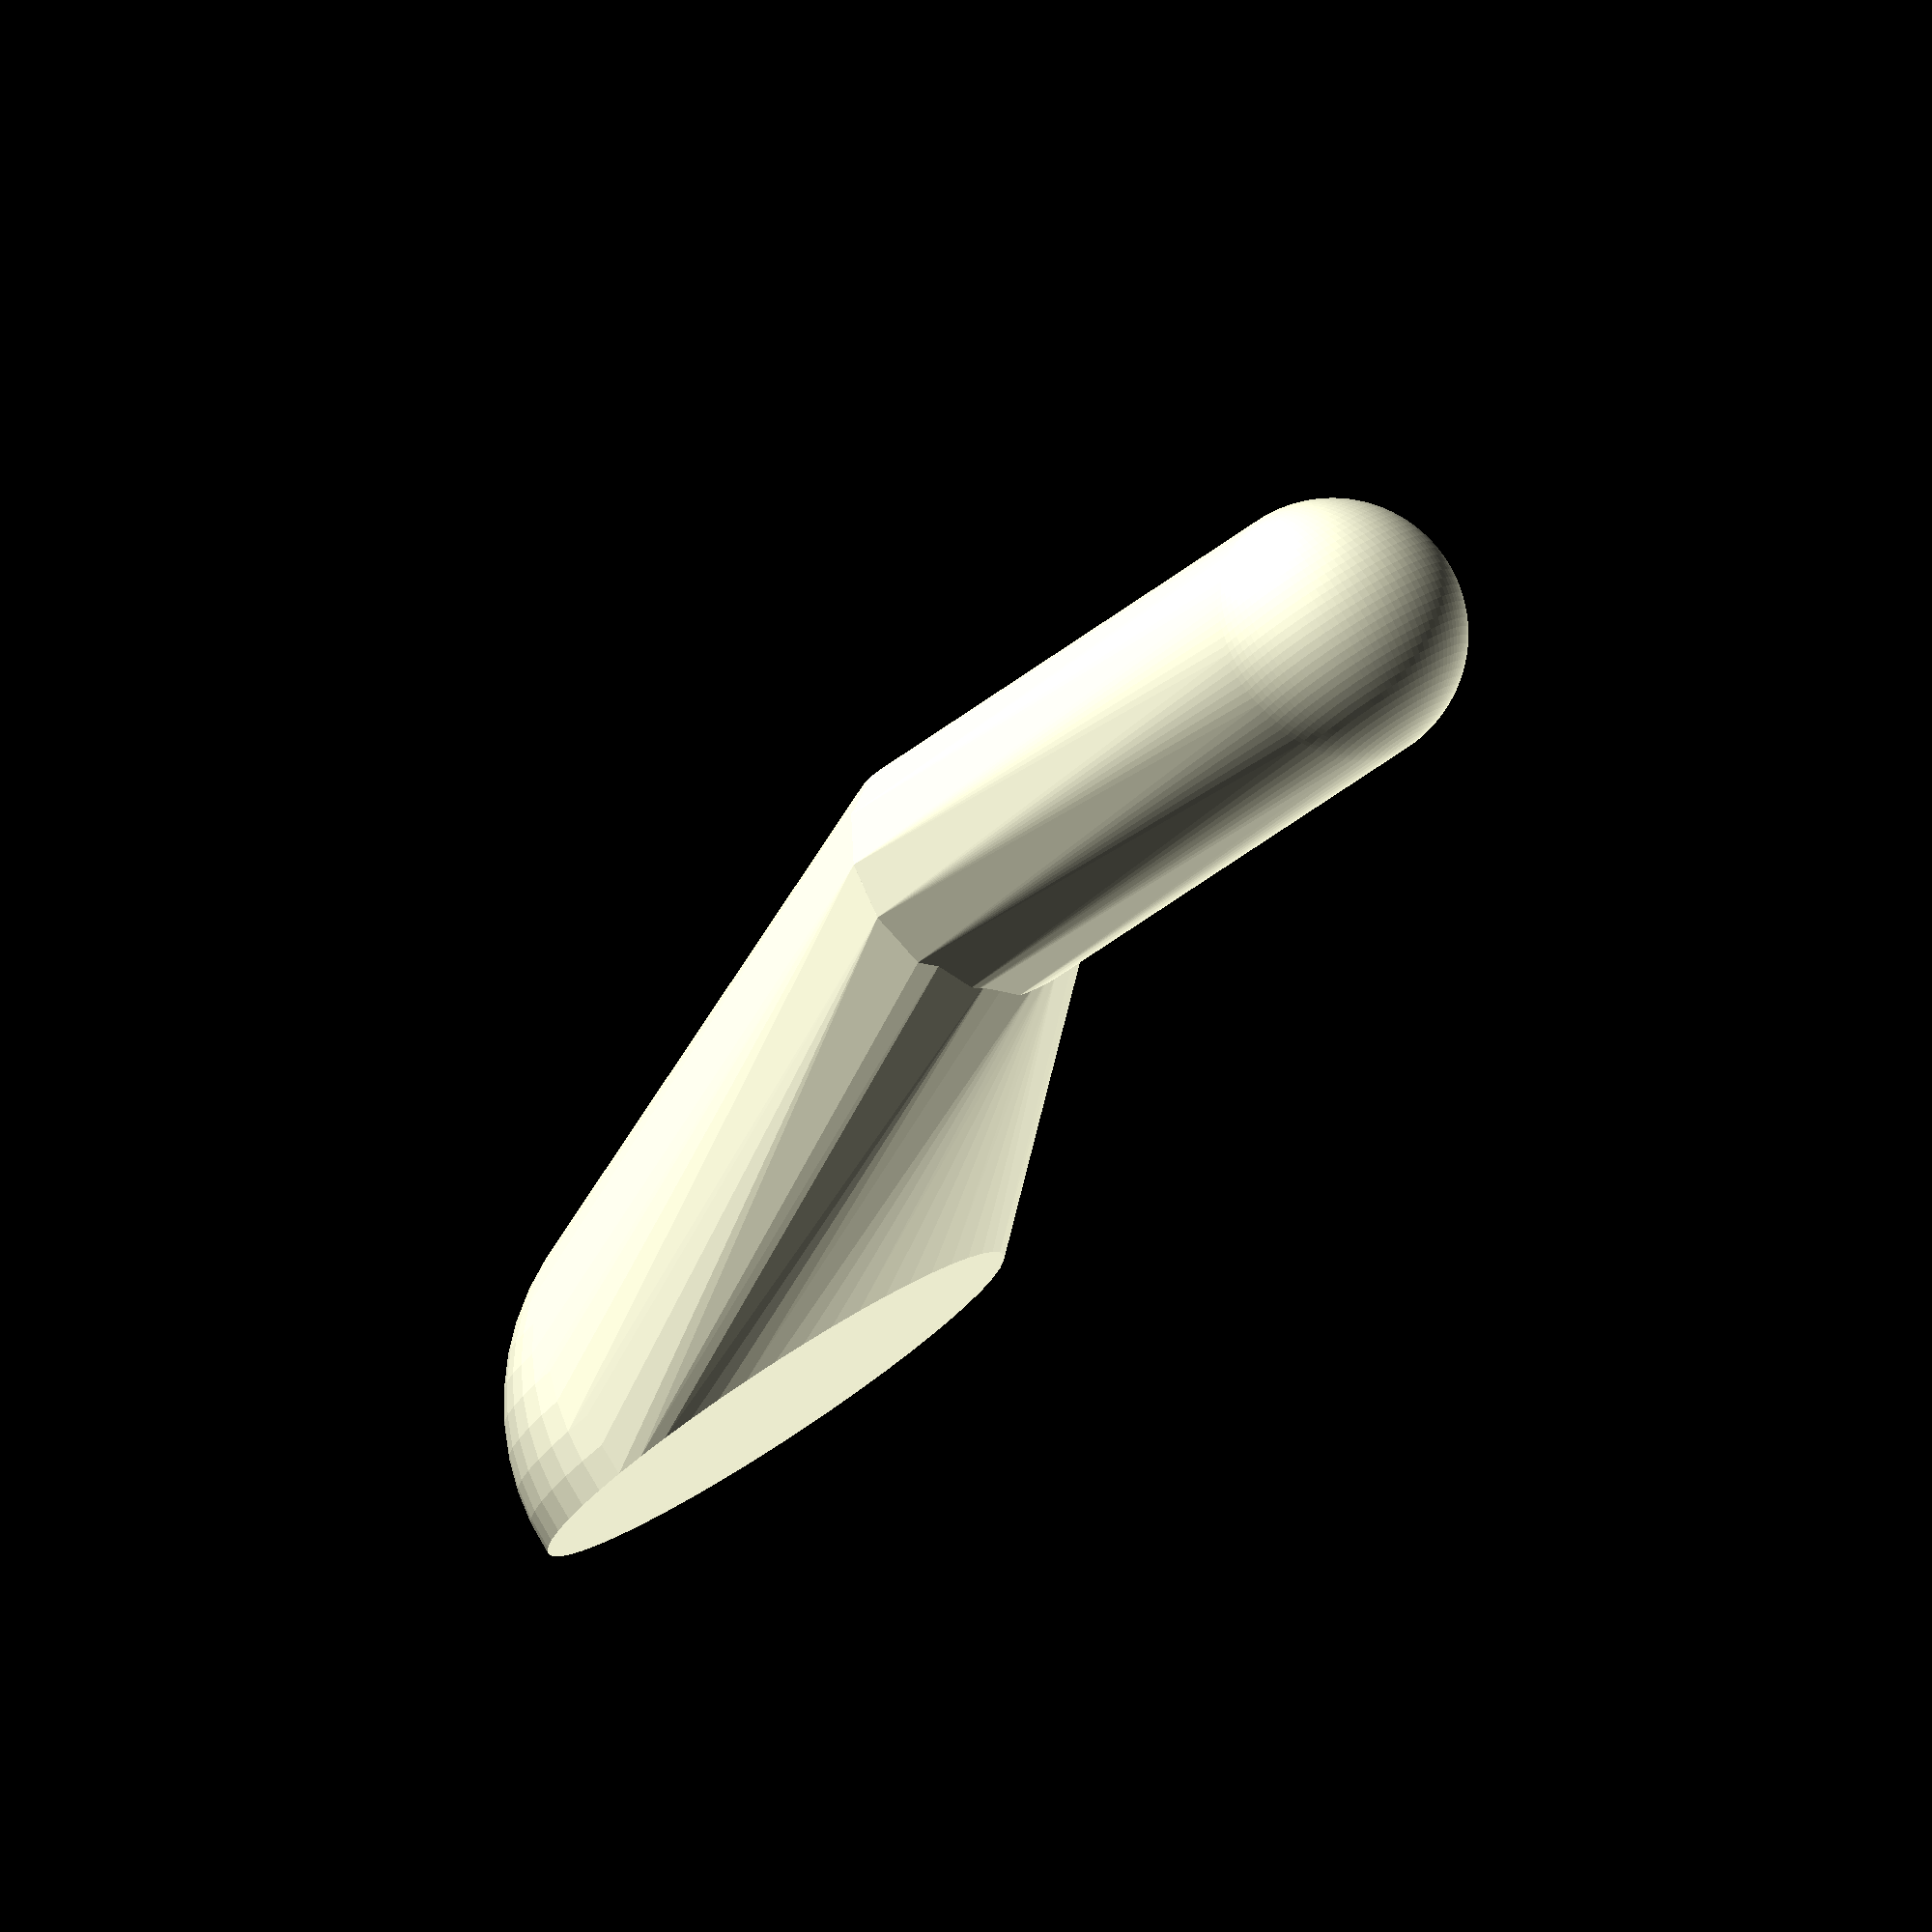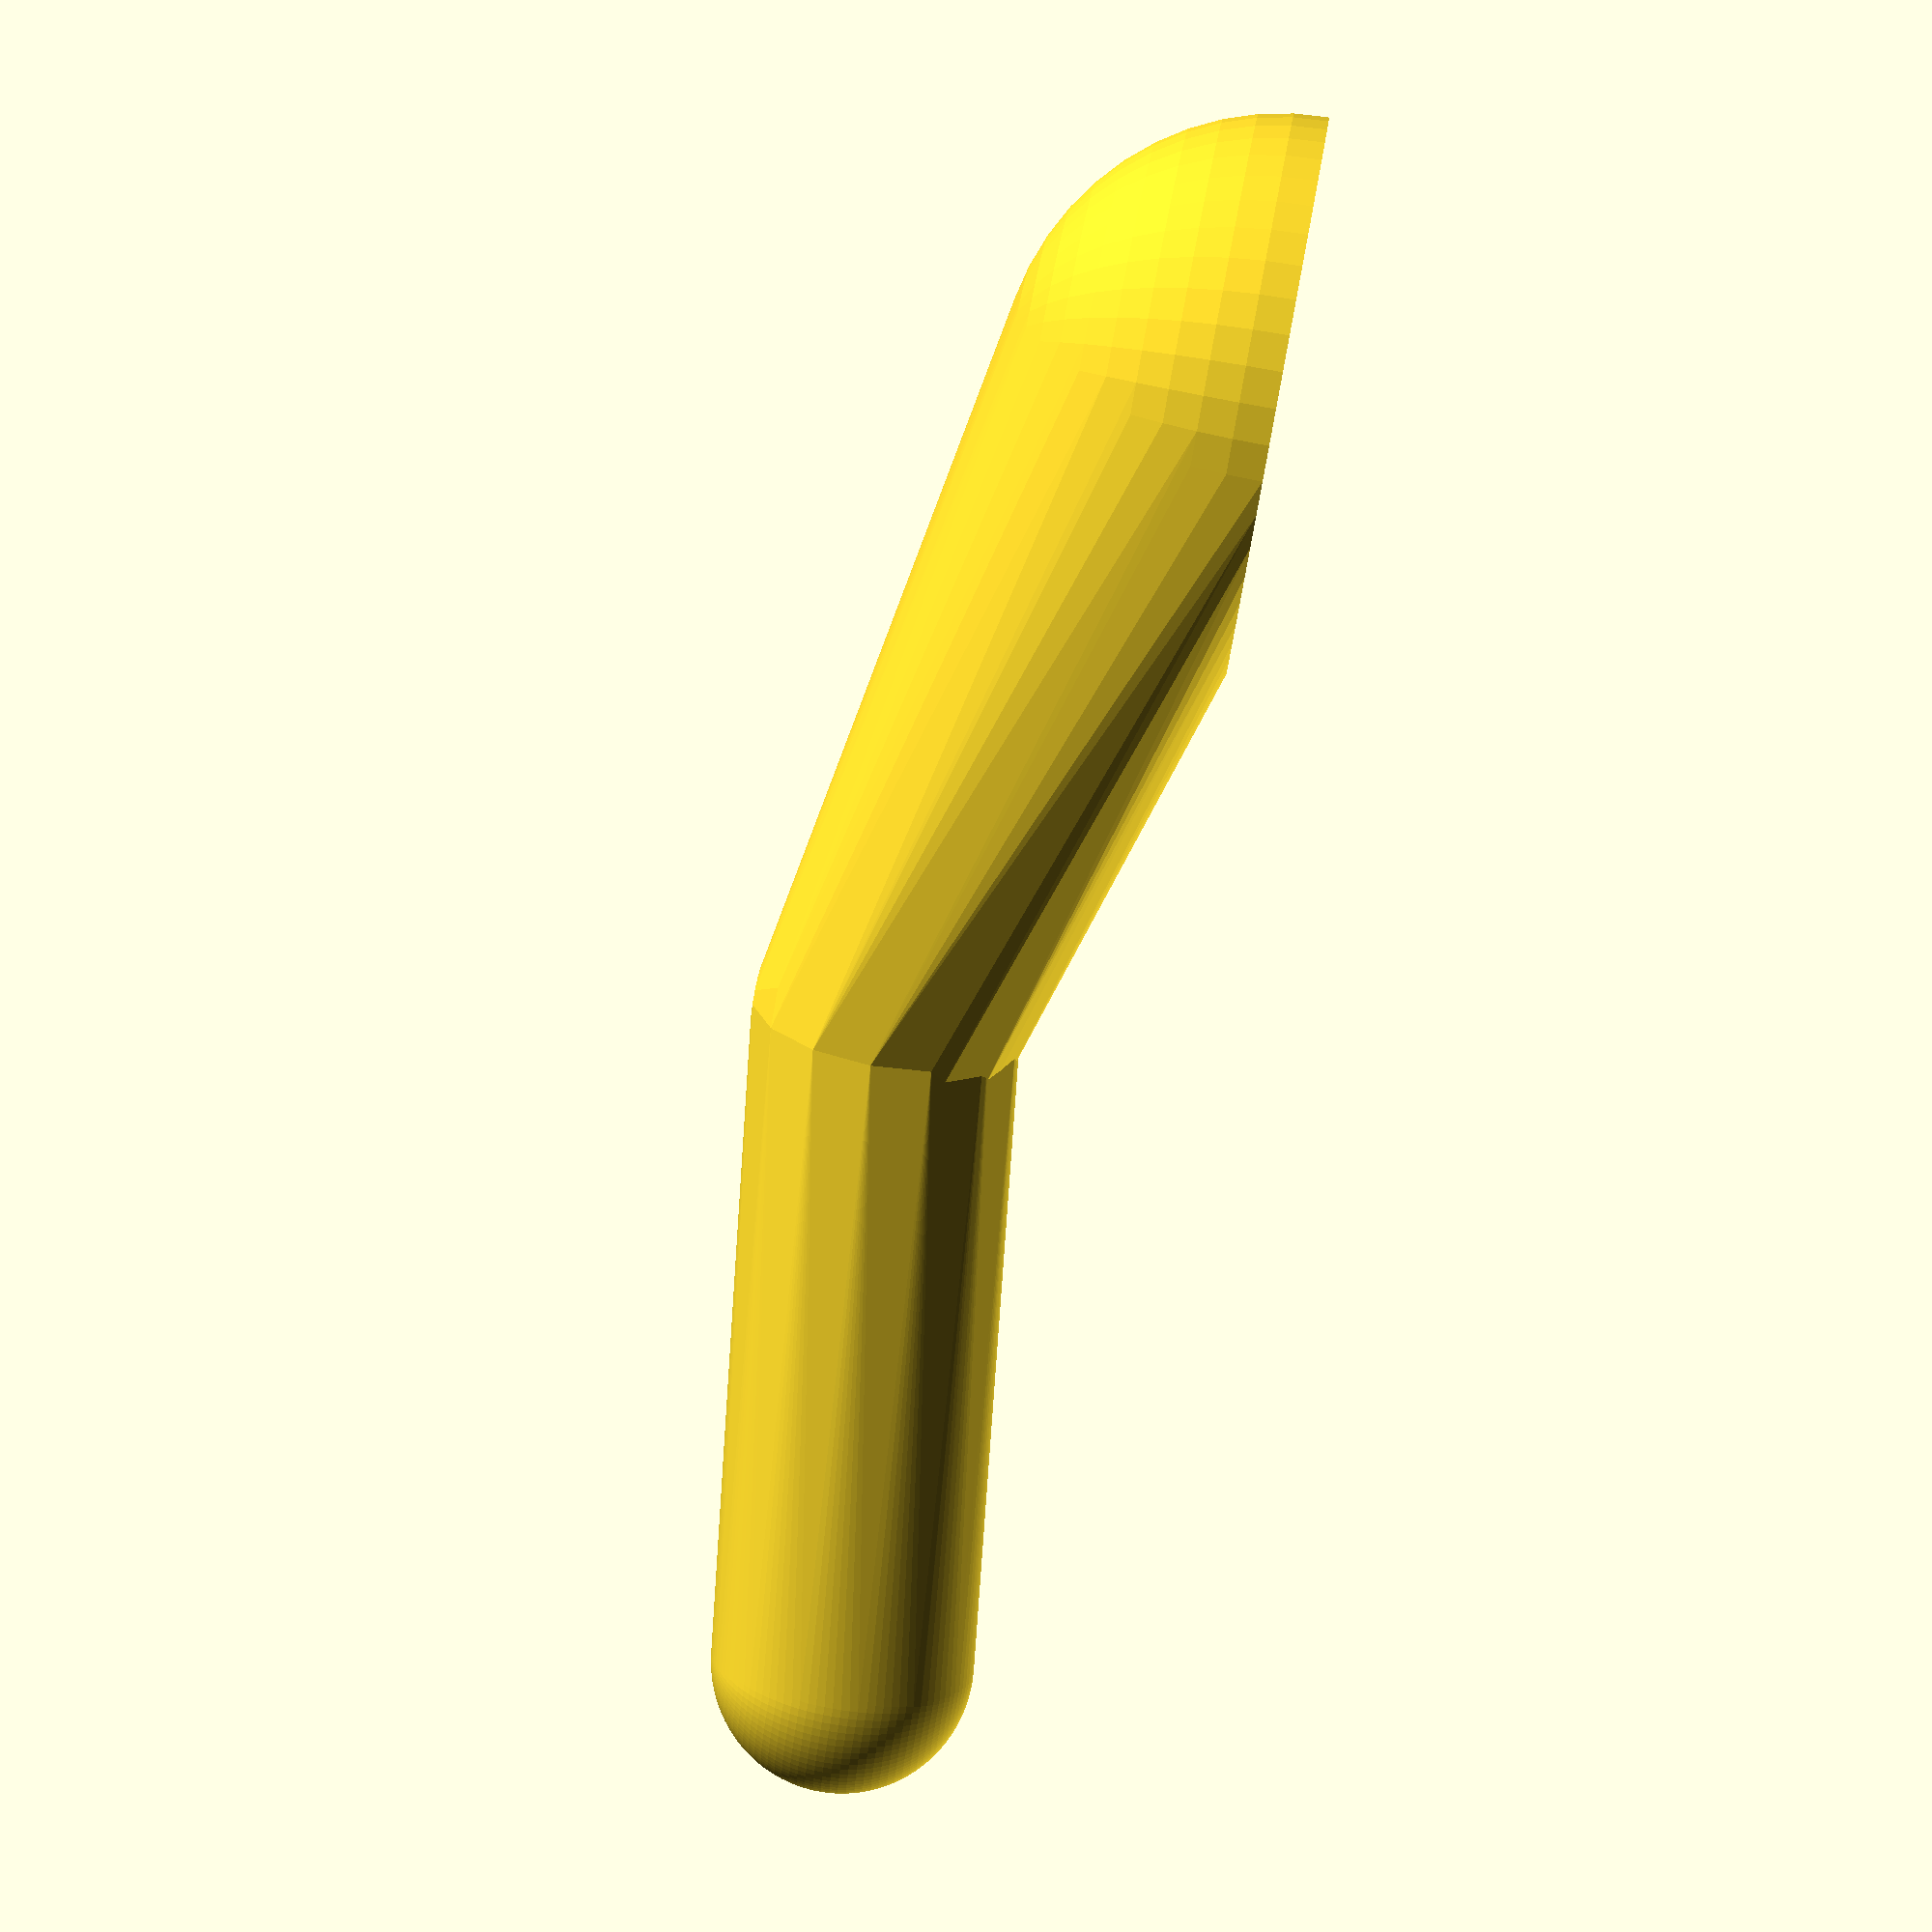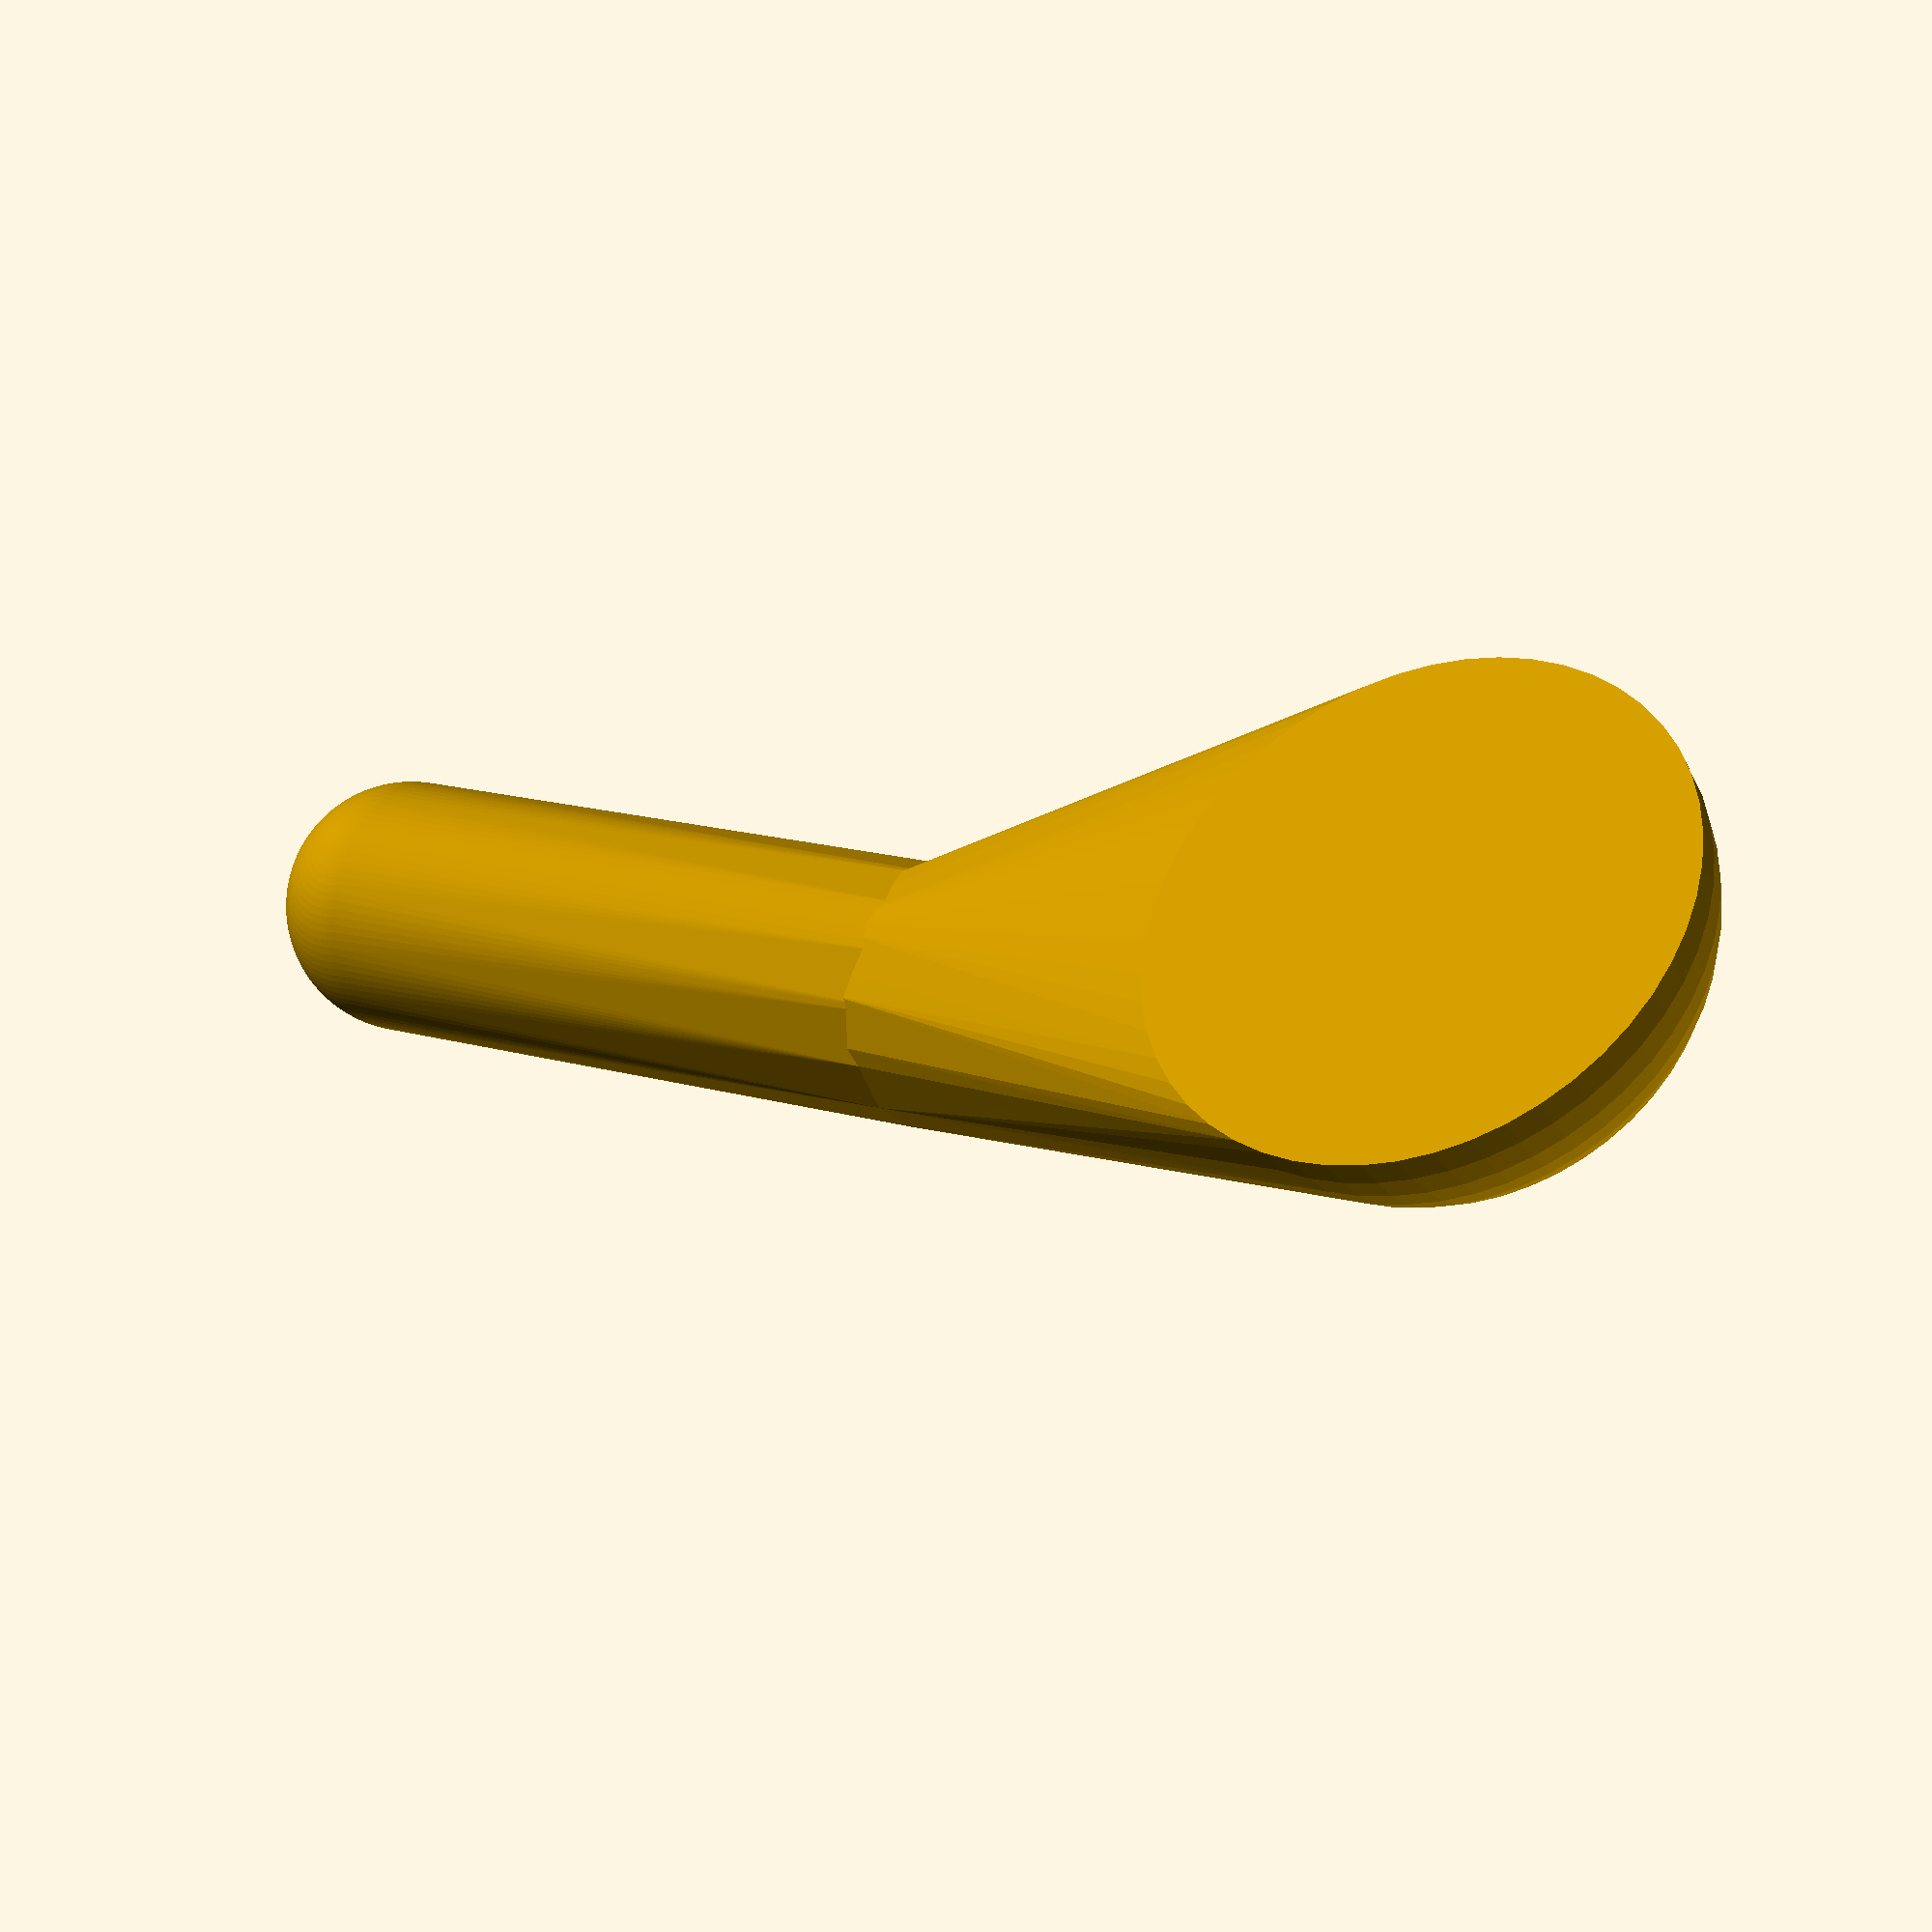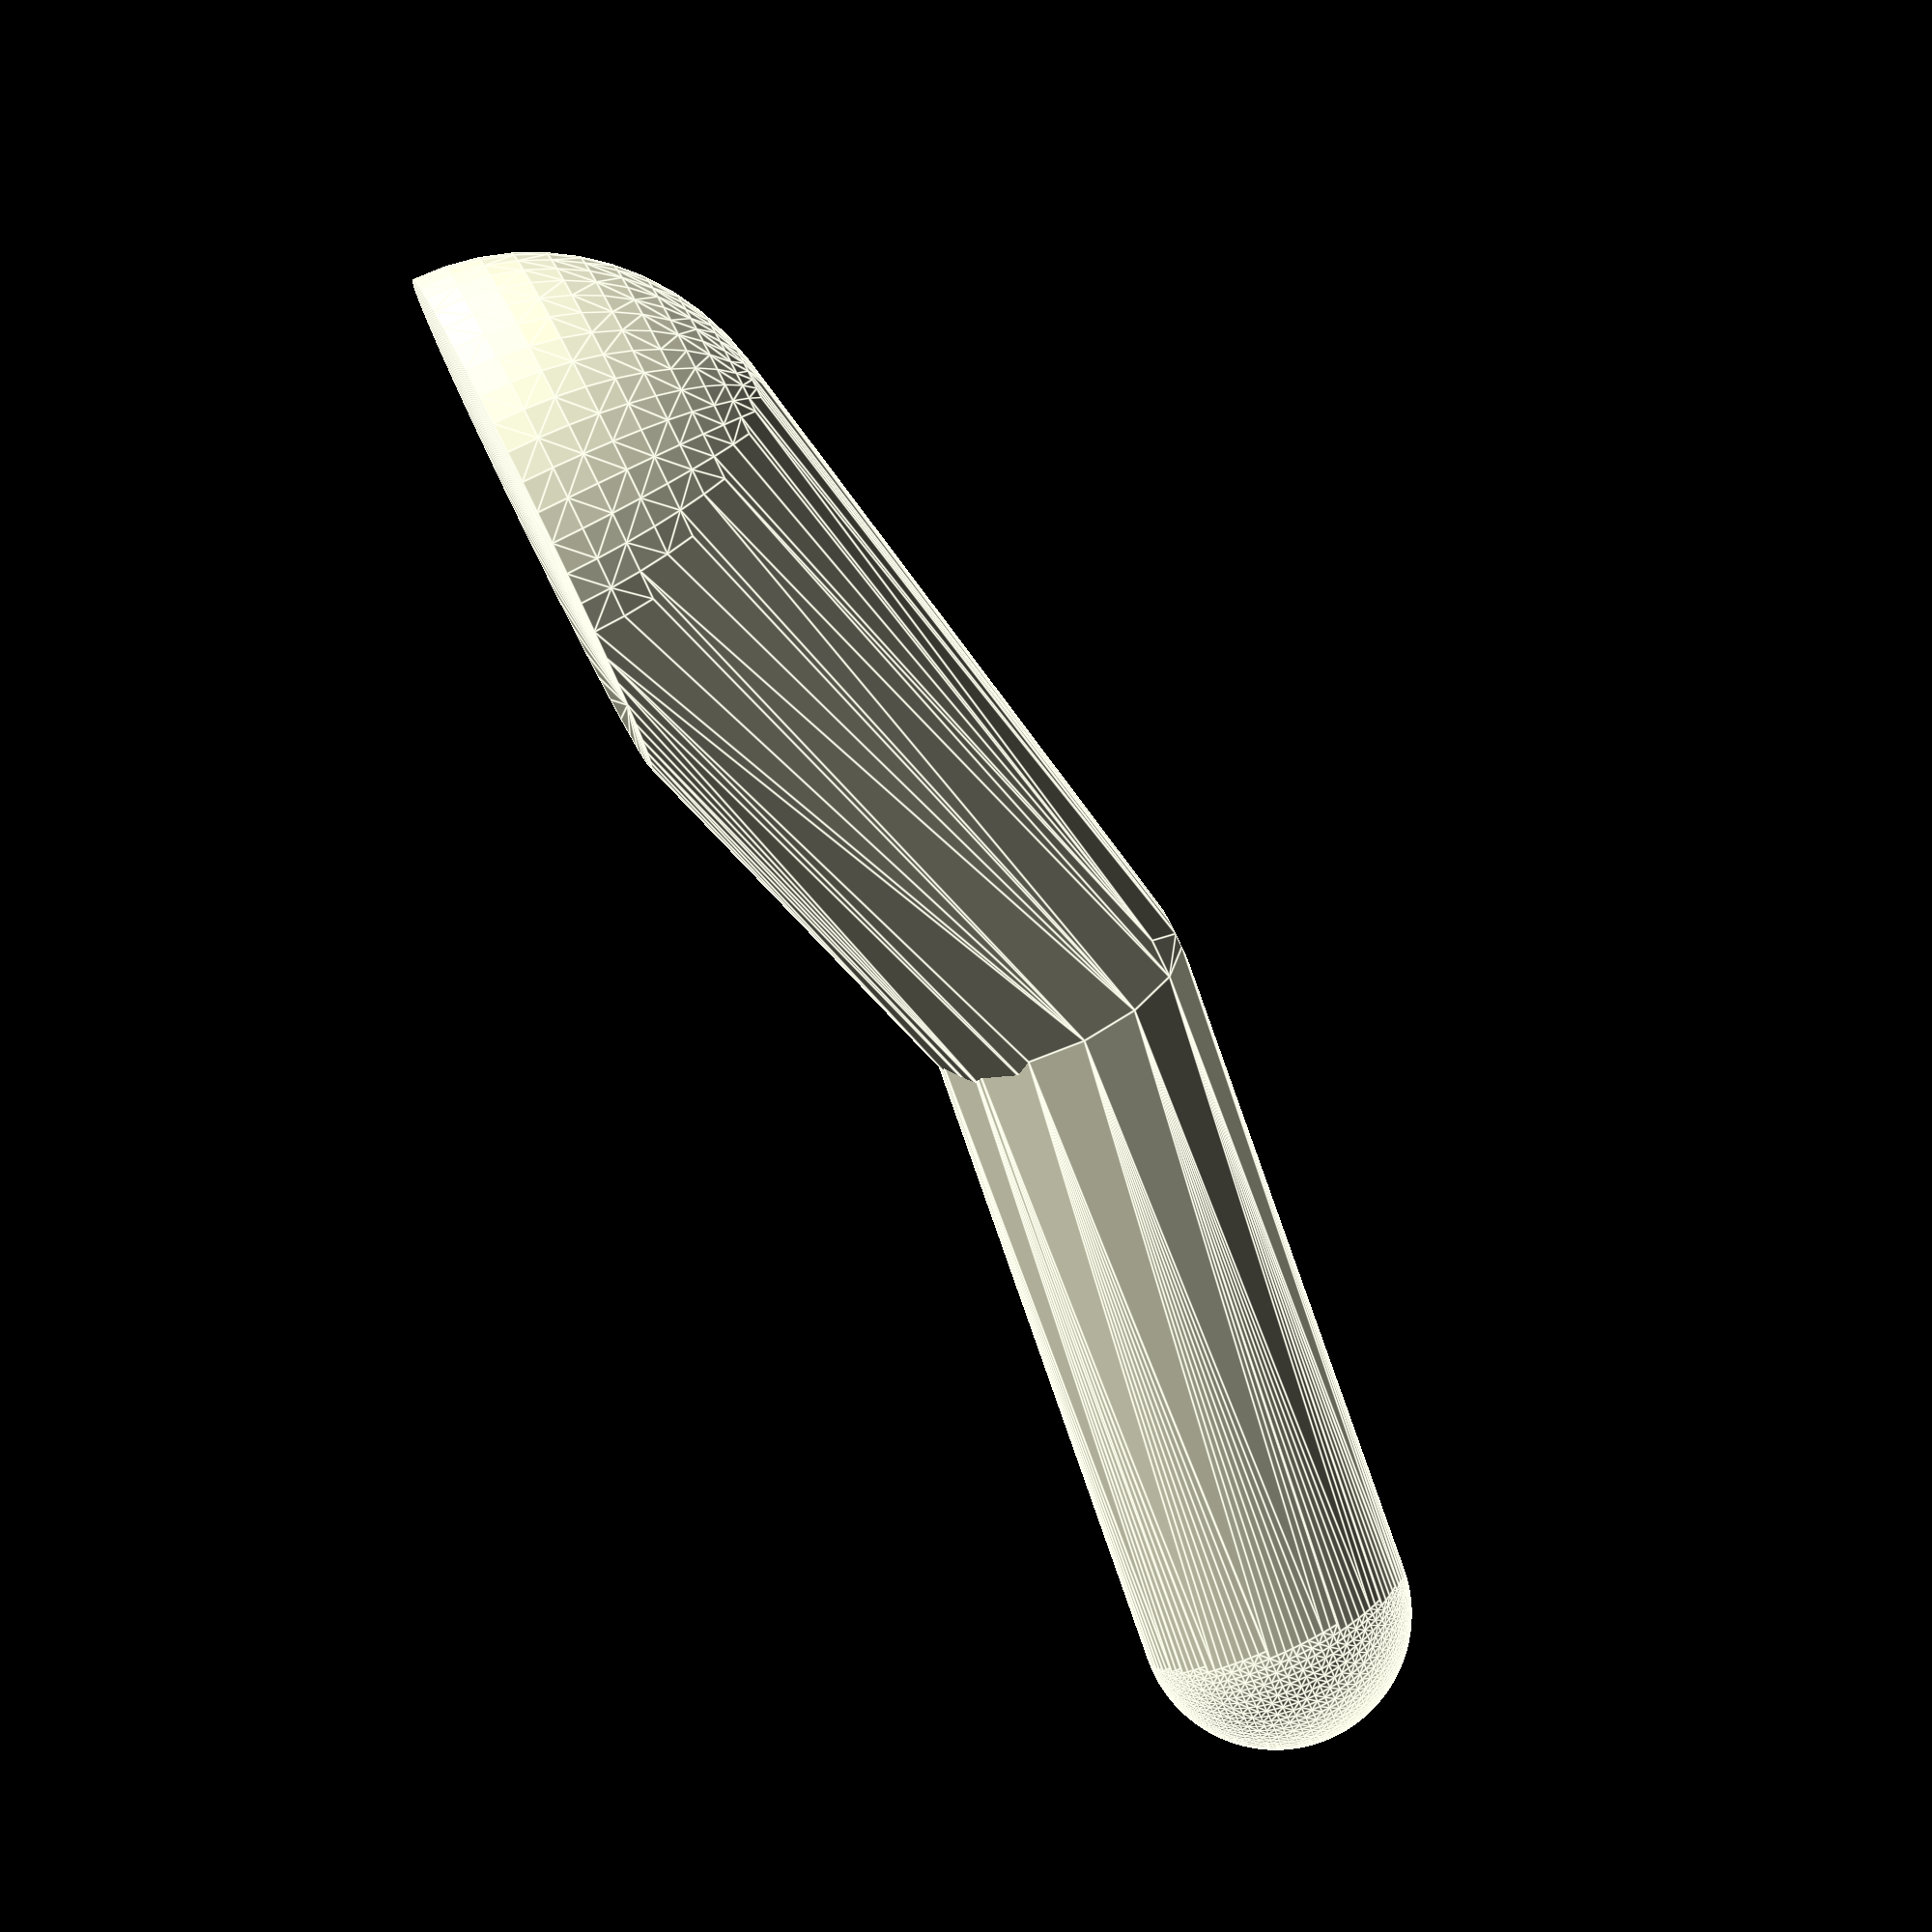
<openscad>
// Arms of LukaDrone
// Module used by LukaDrone

//Call this to Make a Drone Arm
module Drone_Arm()
{
    union()
    {
        hull()
        {
            difference()
            {
                sphere(8, $fn=50);
                translate([0,0,10]) cube(20, center=true);
            }
            translate([20,0,-8])   
                sphere(4);
        }
        hull()
        {
            translate([20,0,-8])   
                sphere(4);
            translate([40,0,-6])
                sphere(4,$fn=100);
        }
    }
}

Drone_Arm();
</openscad>
<views>
elev=99.0 azim=125.8 roll=213.0 proj=o view=solid
elev=282.2 azim=155.0 roll=280.7 proj=p view=solid
elev=217.2 azim=25.0 roll=153.0 proj=p view=wireframe
elev=94.7 azim=200.6 roll=116.1 proj=o view=edges
</views>
